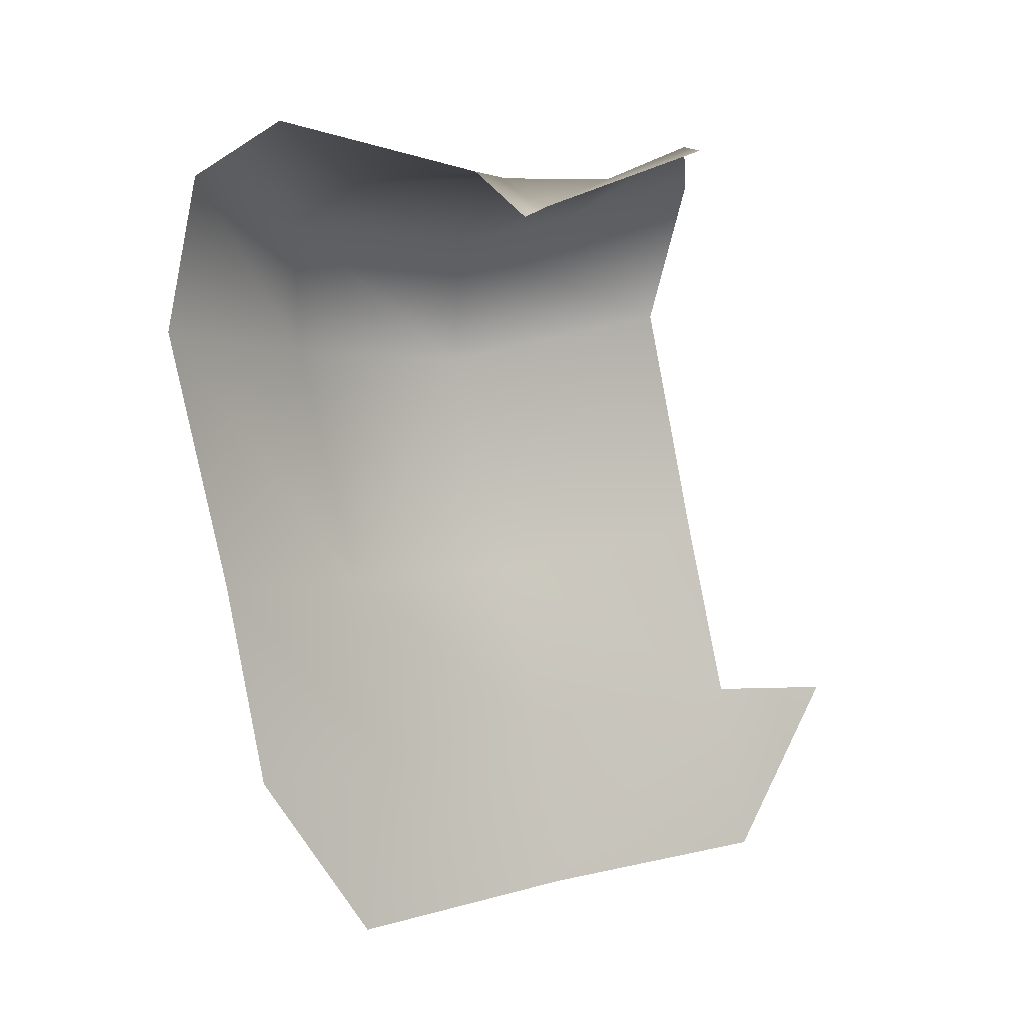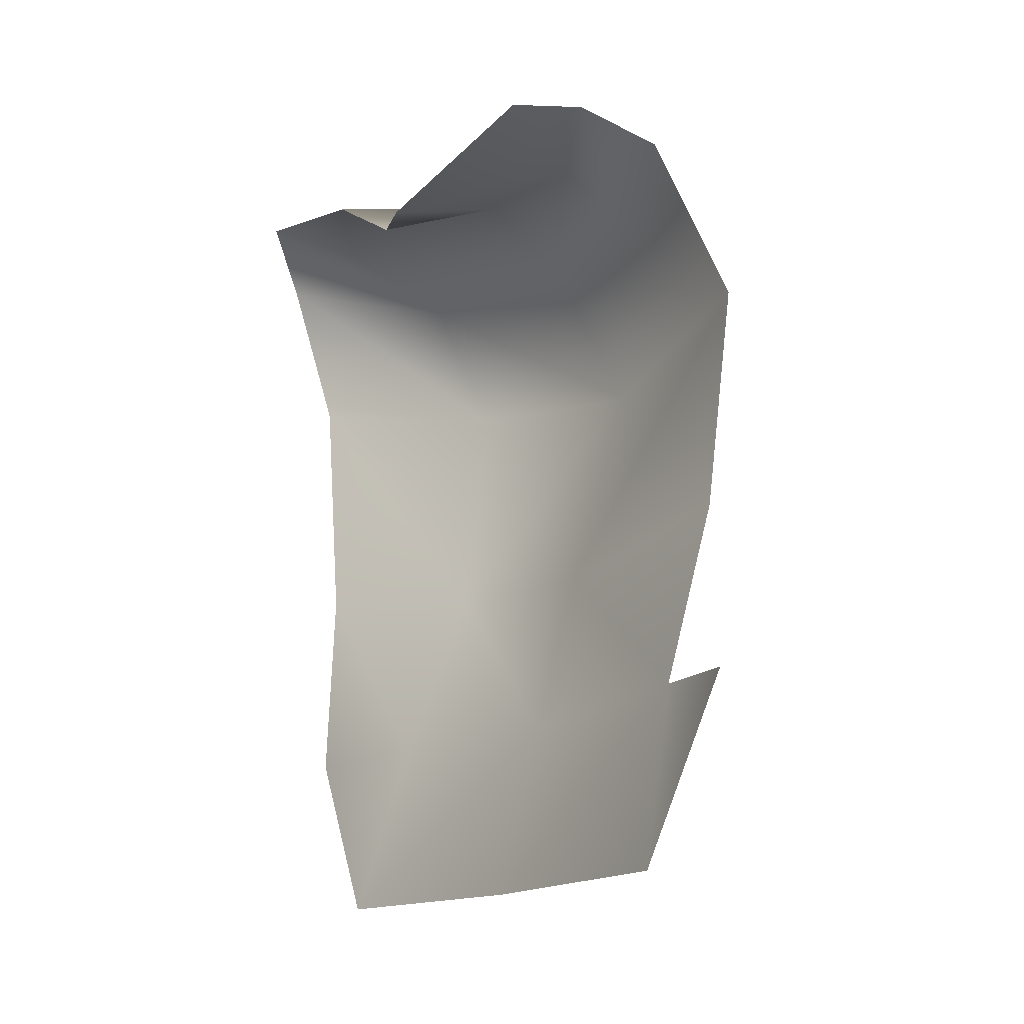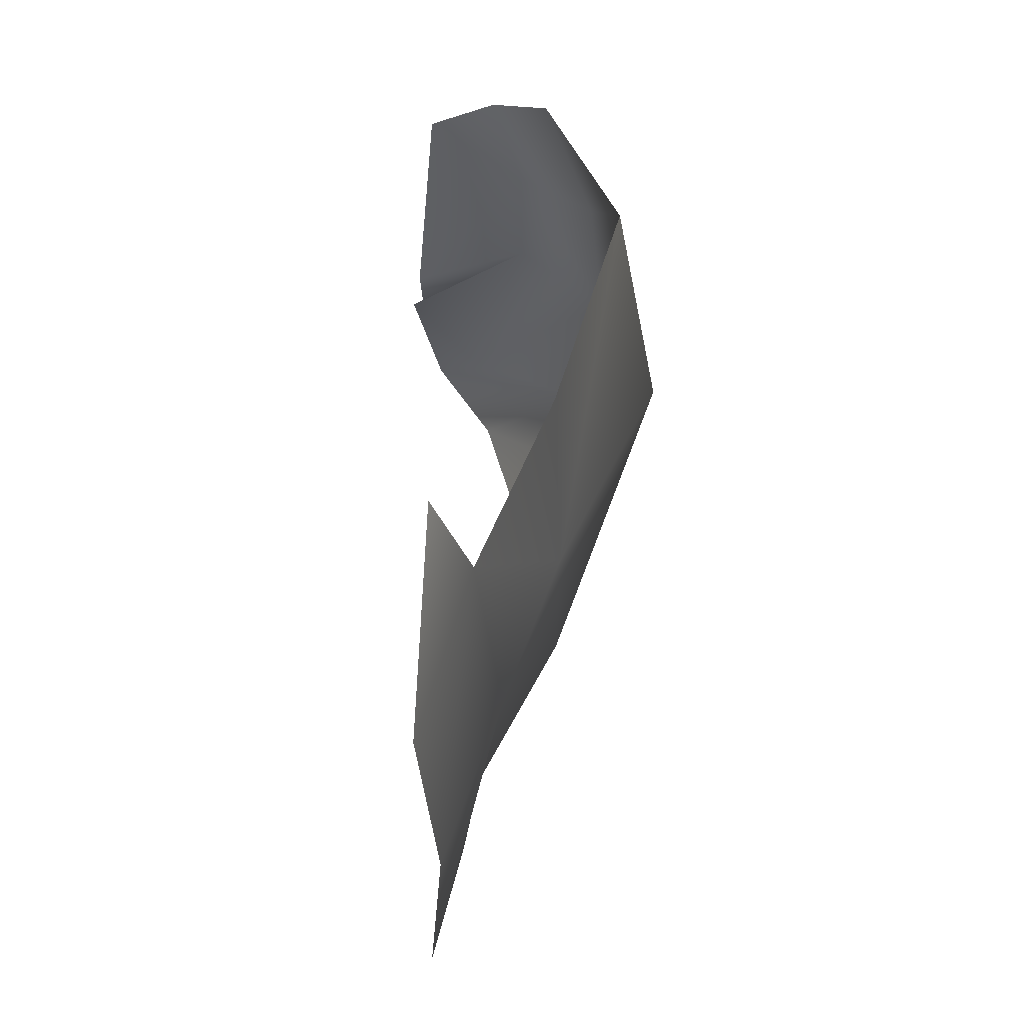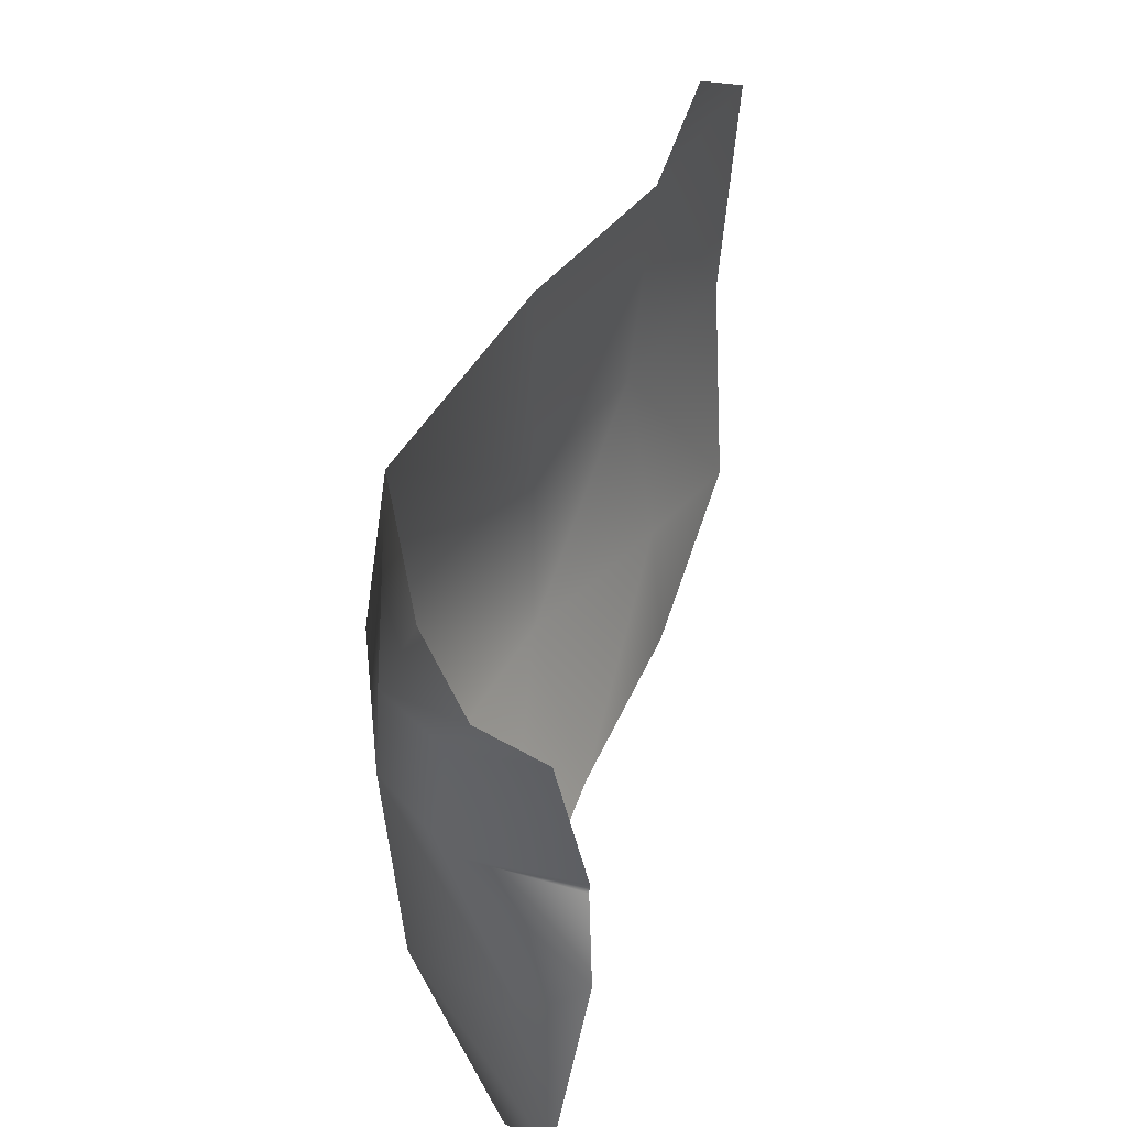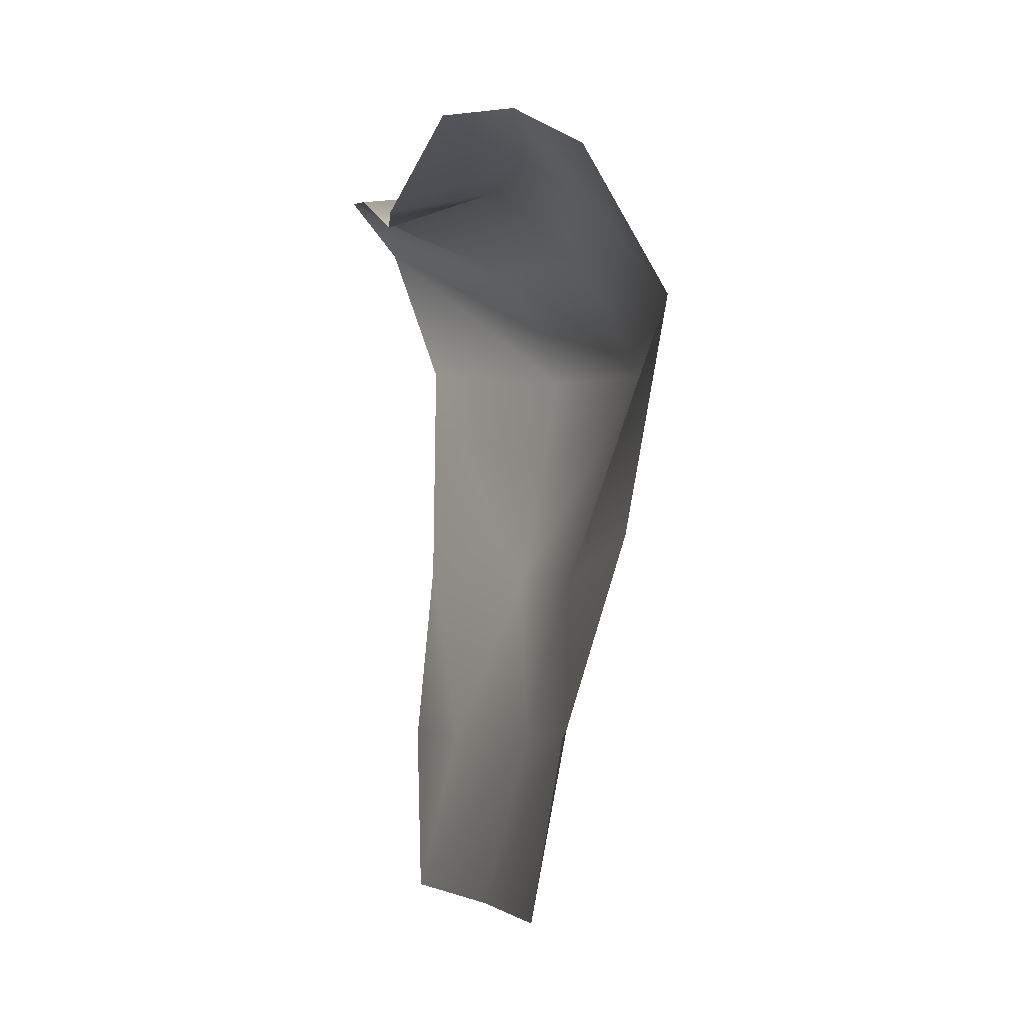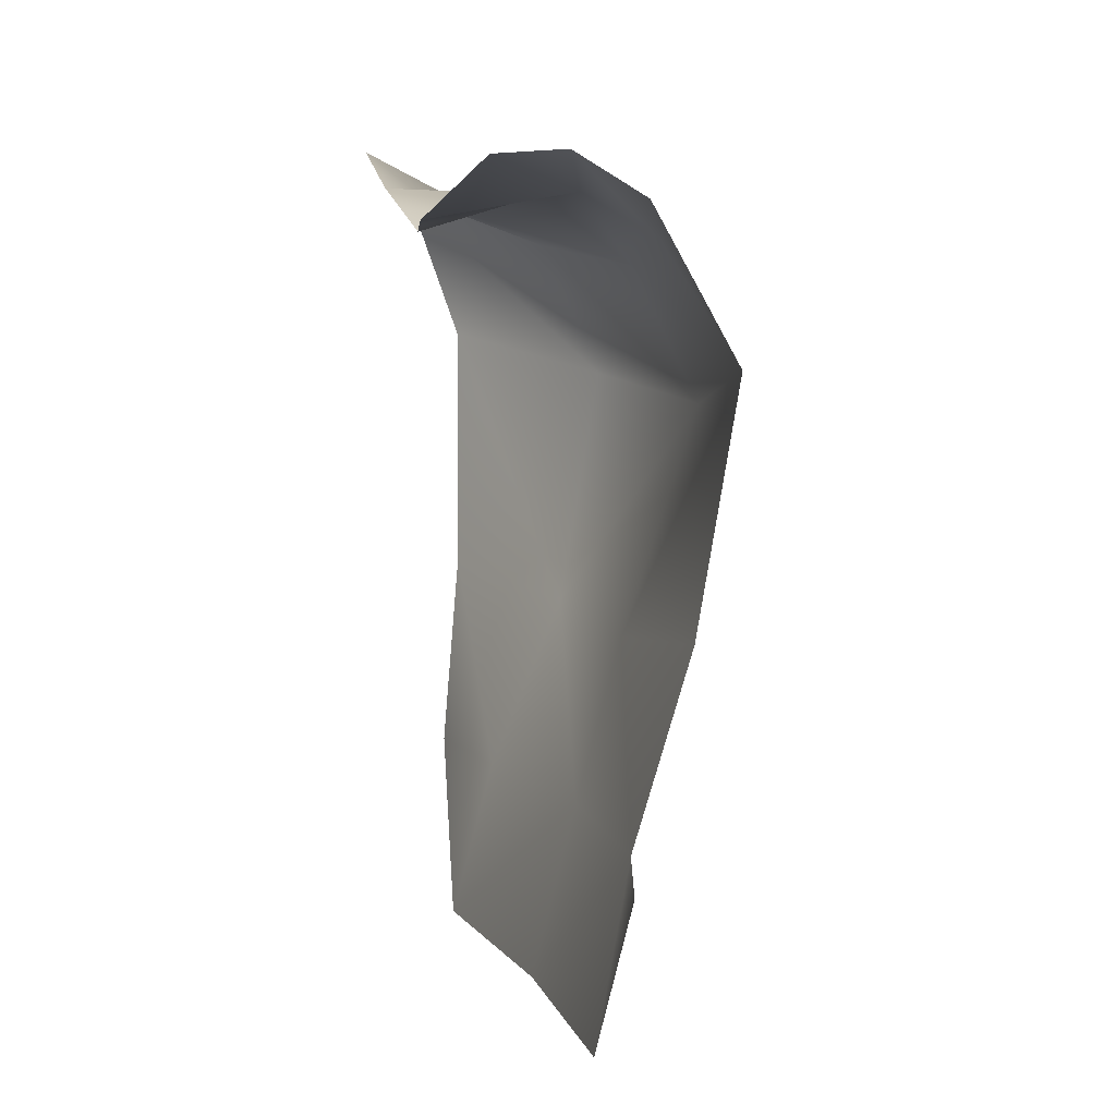
<metadata>
{"format":"obj","ext":"obj","renderer":"f3d","projection":"perspective","resolution":1024,"background":"white","views":[{"elev":10.0,"azim":-123.4,"up":"+Y"},{"elev":-15.5,"azim":-35.3,"up":"+Y"},{"elev":58.0,"azim":3.9,"up":"+Z"},{"elev":43.5,"azim":-162.5,"up":"+Z"},{"elev":-5.8,"azim":-14.1,"up":"+Y"},{"elev":6.7,"azim":-16.9,"up":"+Y"}]}
</metadata>
<code>
o D36C_D
v 46.25 -15.85 0.5534
v 46.8 -16.16 0.5836
v 46.92 -16.32 -0.369
v 46.25 -15.84 -0.369
v 46.25 -15.85 0.5534
v 46.92 -16.32 -0.369
v 47.01 -16.99 1.544
v 47.34 -17.28 -0.145
v 46.92 -16.32 -0.369
v 46.8 -16.16 0.5836
v 47.01 -16.99 1.544
v 46.92 -16.32 -0.369
v 45.84 -15.85 -1.846
v 46.25 -15.84 -0.369
v 46.92 -16.32 -0.369
v 46.73 -16.16 -1.877
v 45.84 -15.85 -1.846
v 46.92 -16.32 -0.369
v 47.01 -16.99 1.544
v 46.65 -18.69 1.69
v 46.73 -18.89 0.001065
v 47.34 -17.28 -0.145
v 47.01 -16.99 1.544
v 46.73 -18.89 0.001065
v 46.22 -20 1.719
v 46.4 -20.05 0.001065
v 46.73 -18.89 0.001065
v 46.65 -18.69 1.69
v 46.22 -20 1.719
v 46.73 -18.89 0.001065
v 46.02 -15.61 1.098
v 46.43 -15.93 1.435
v 46.8 -16.16 0.5836
v 46.25 -15.85 0.5534
v 46.02 -15.61 1.098
v 46.8 -16.16 0.5836
v 47.34 -17.28 -0.145
v 47.09 -17.12 -1.661
v 46.73 -16.16 -1.877
v 46.92 -16.32 -0.369
v 47.34 -17.28 -0.145
v 46.73 -16.16 -1.877
v 45.51 -15.44 -2.606
v 45.84 -15.85 -1.846
v 46.73 -16.16 -1.877
v 45.95 -15.79 -3.005
v 45.51 -15.44 -2.606
v 46.73 -16.16 -1.877
v 46.72 -18.82 -1.428
v 47.09 -17.12 -1.661
v 47.34 -17.28 -0.145
v 46.73 -18.89 0.001065
v 46.72 -18.82 -1.428
v 47.34 -17.28 -0.145
v 46.34 -16.84 -3.051
v 47.09 -17.12 -1.661
v 46.72 -18.82 -1.428
v 46.25 -18.63 -2.706
v 46.34 -16.84 -3.051
v 46.72 -18.82 -1.428
v 46.4 -20.05 0.001065
v 46.18 -20.05 -1.432
v 46.72 -18.82 -1.428
v 46.73 -18.89 0.001065
v 46.4 -20.05 0.001065
v 46.72 -18.82 -1.428
v 46.8 -16.16 0.5836
v 46.43 -15.93 1.435
v 47.01 -16.99 1.544
v 45.84 -15.85 -1.846
v 45.35 -15.77 -1.213
v 46.25 -15.84 -0.369
v 45.47 -16.09 -0.7266
v 45.44 -16.01 -0.5424
v 46.25 -15.84 -0.369
v 45.44 -16.01 -0.5424
v 45.55 -15.64 0.8786
v 46.25 -15.85 0.5534
v 46.25 -15.84 -0.369
v 45.44 -16.01 -0.5424
v 46.25 -15.85 0.5534
v 45.51 -15.44 -2.606
v 45.35 -15.77 -1.213
v 45.84 -15.85 -1.846
v 47.09 -17.12 -1.661
v 46.34 -16.84 -3.051
v 45.95 -15.79 -3.005
v 46.73 -16.16 -1.877
v 47.09 -17.12 -1.661
v 45.95 -15.79 -3.005
v 46.18 -20.05 -1.432
v 46.09 -20.05 -2.534
v 46.25 -18.63 -2.706
v 46.72 -18.82 -1.428
v 46.18 -20.05 -1.432
v 46.25 -18.63 -2.706
v 46.25 -15.85 0.5534
v 45.55 -15.64 0.8786
v 46.02 -15.61 1.098
v 46.25 -15.84 -0.369
v 45.35 -15.77 -1.213
v 45.47 -16.09 -0.7266
v 46.22 -20 1.719
v 45.96 -21.26 1.78
v 46.08 -21.27 0.001065
v 46.4 -20.05 0.001065
v 46.22 -20 1.719
v 46.08 -21.27 0.001065
v 46.22 -20 1.719
v 45.97 -20.05 2.536
v 45.96 -21.26 1.78
v 45.96 -21.26 -1.778
v 46.18 -20.05 -1.432
v 46.4 -20.05 0.001065
v 46.08 -21.27 0.001065
v 45.96 -21.26 -1.778
v 46.4 -20.05 0.001065
v 45.96 -21.26 -1.778
v 46.09 -20.05 -2.534
v 46.18 -20.05 -1.432
f 1 2 3
f 4 5 6
f 7 8 9
f 10 11 12
f 13 14 15
f 16 17 18
f 19 20 21
f 22 23 24
f 25 26 27
f 28 29 30
f 31 32 33
f 34 35 36
f 37 38 39
f 40 41 42
f 43 44 45
f 46 47 48
f 49 50 51
f 52 53 54
f 55 56 57
f 58 59 60
f 61 62 63
f 64 65 66
f 67 68 69
f 70 71 72
f 73 74 75
f 76 77 78
f 79 80 81
f 82 83 84
f 85 86 87
f 88 89 90
f 91 92 93
f 94 95 96
f 97 98 99
f 100 101 102
f 103 104 105
f 106 107 108
f 109 110 111
f 112 113 114
f 115 116 117
f 118 119 120

</code>
